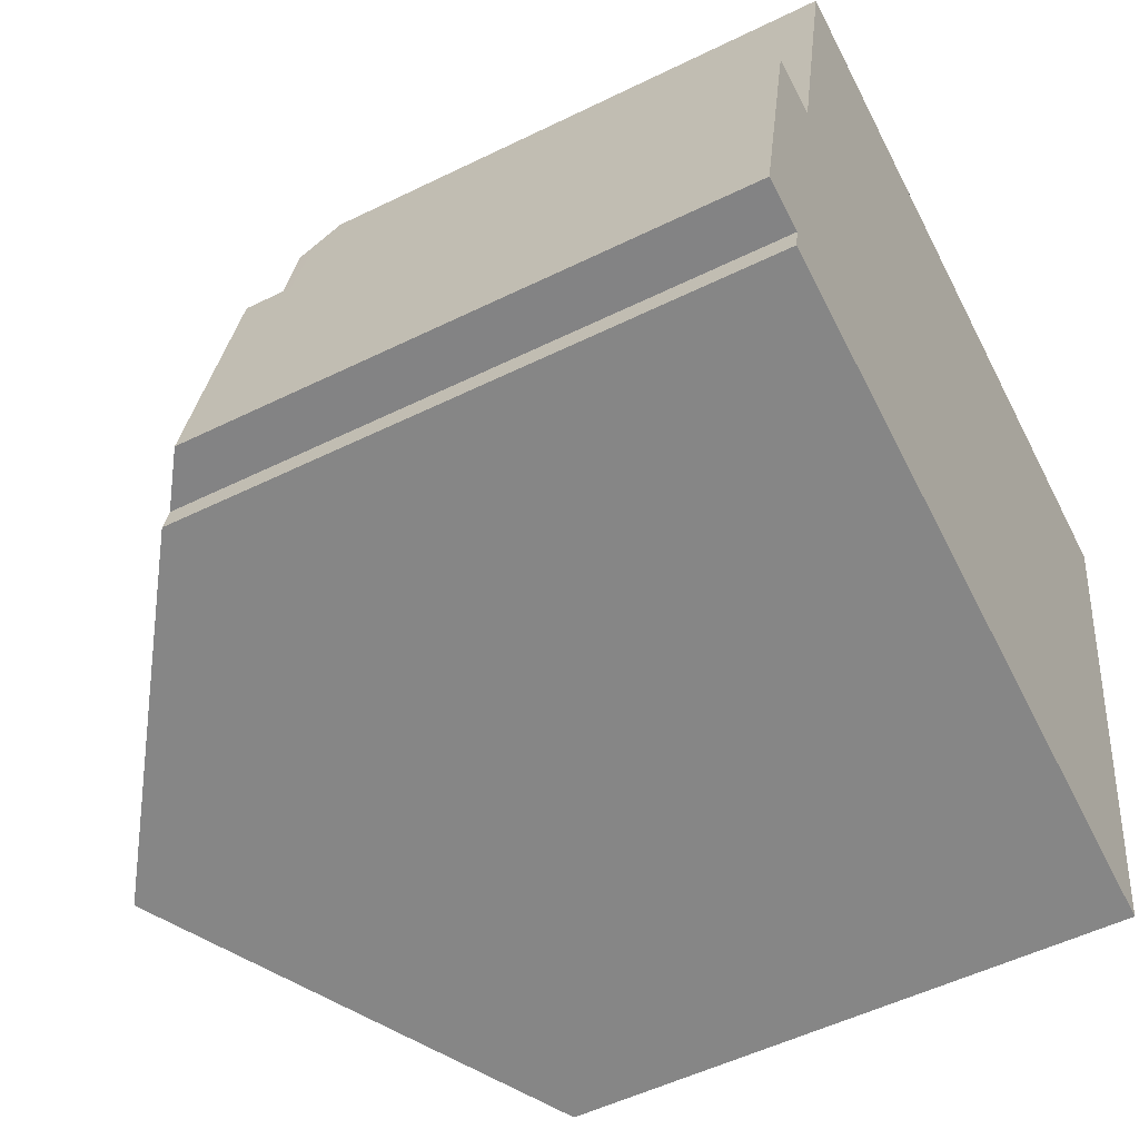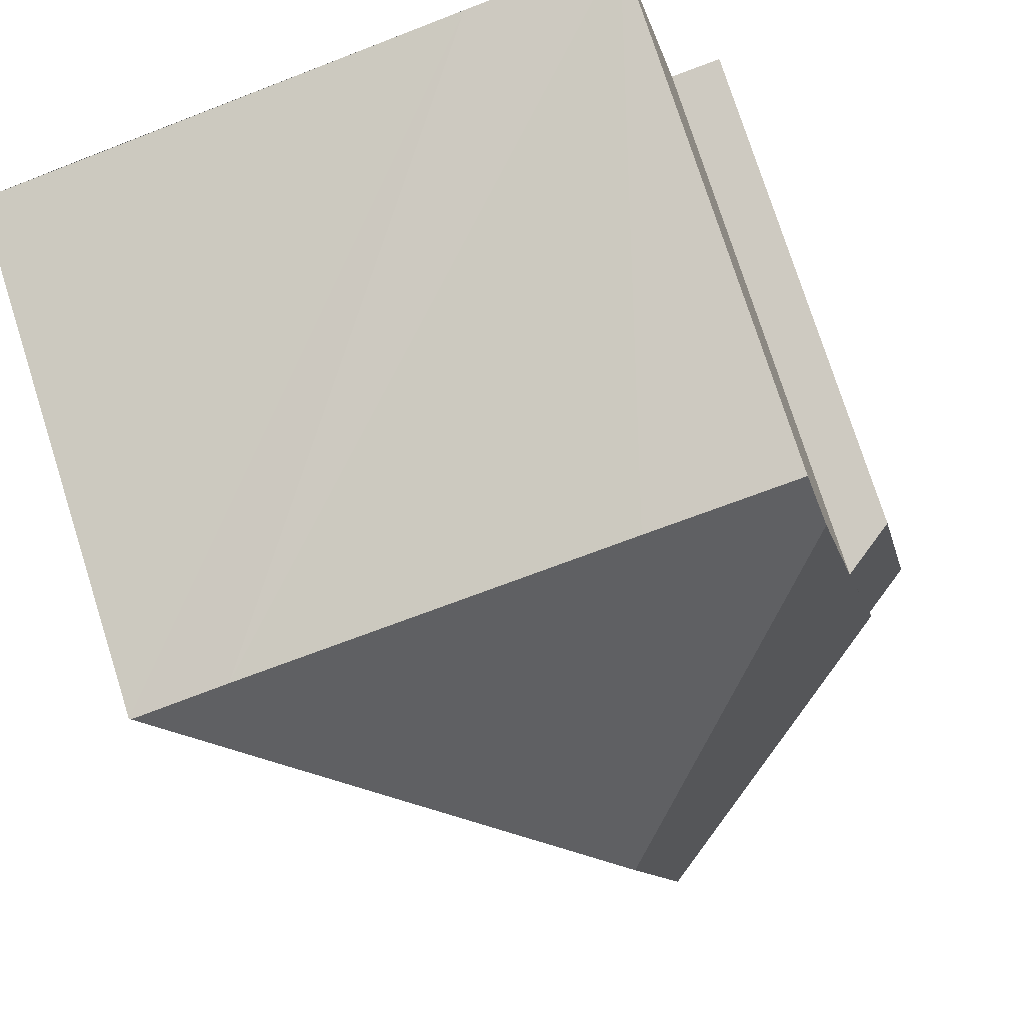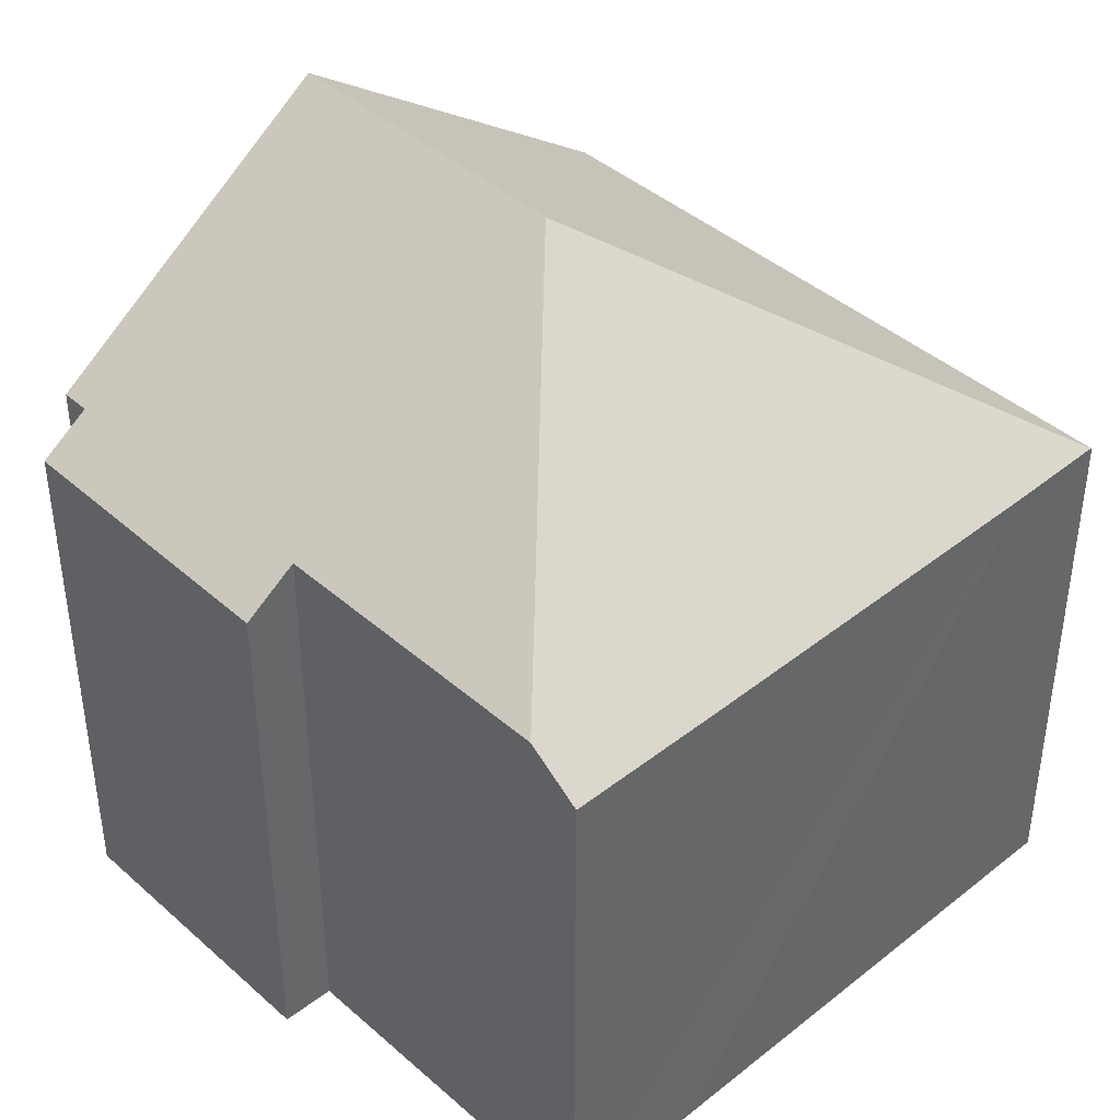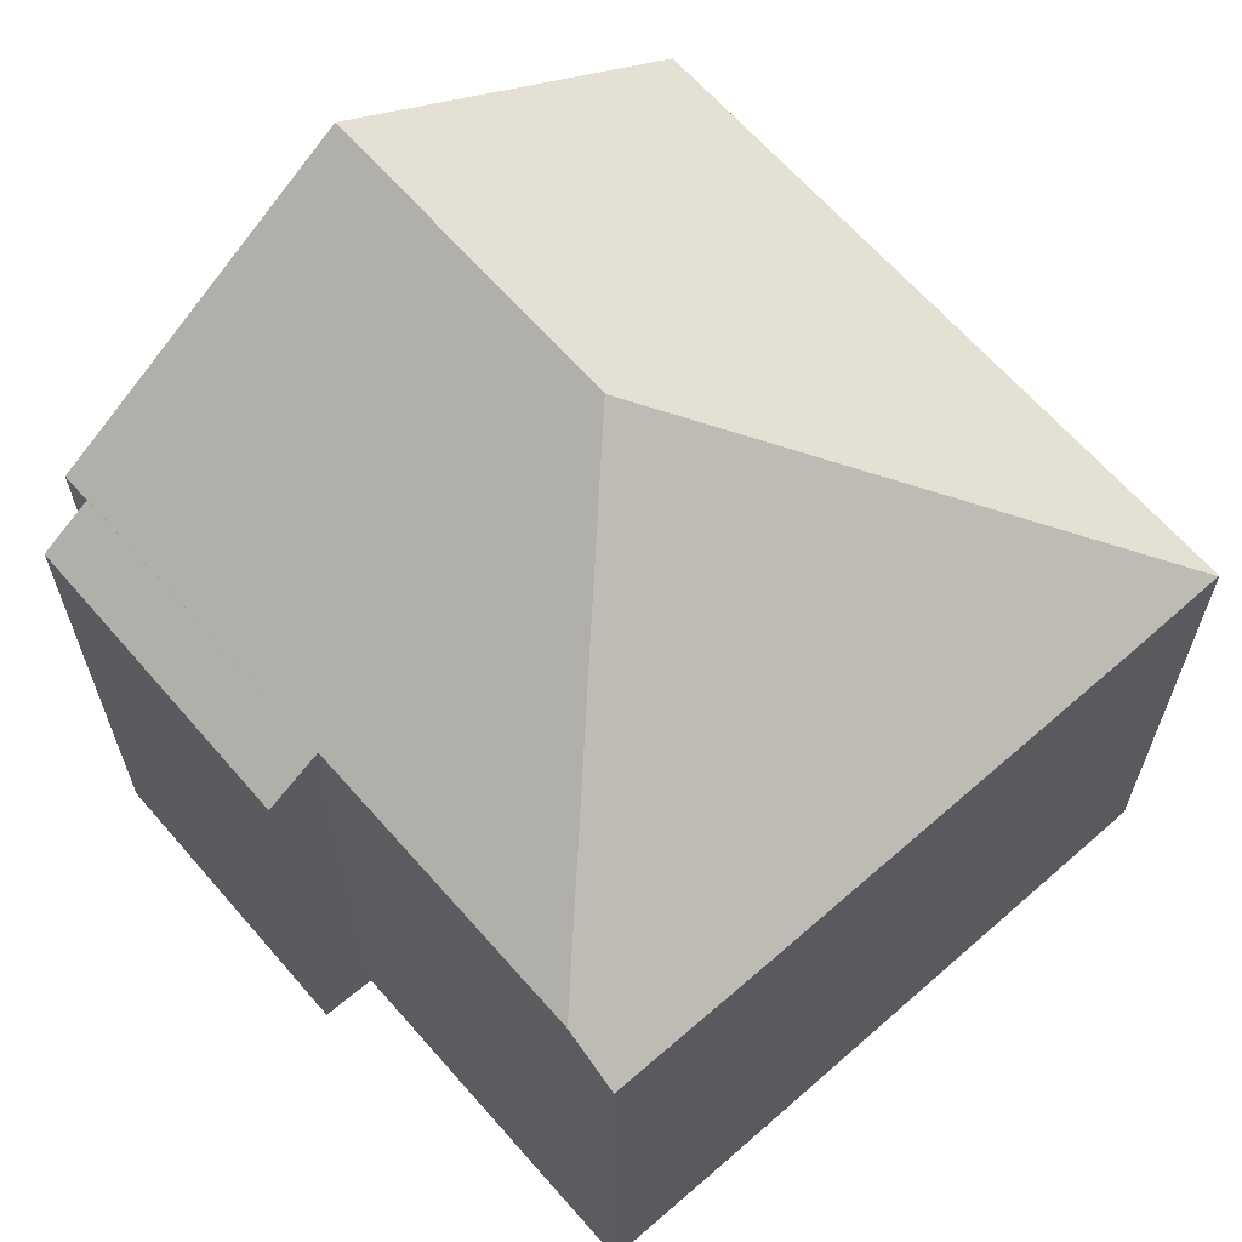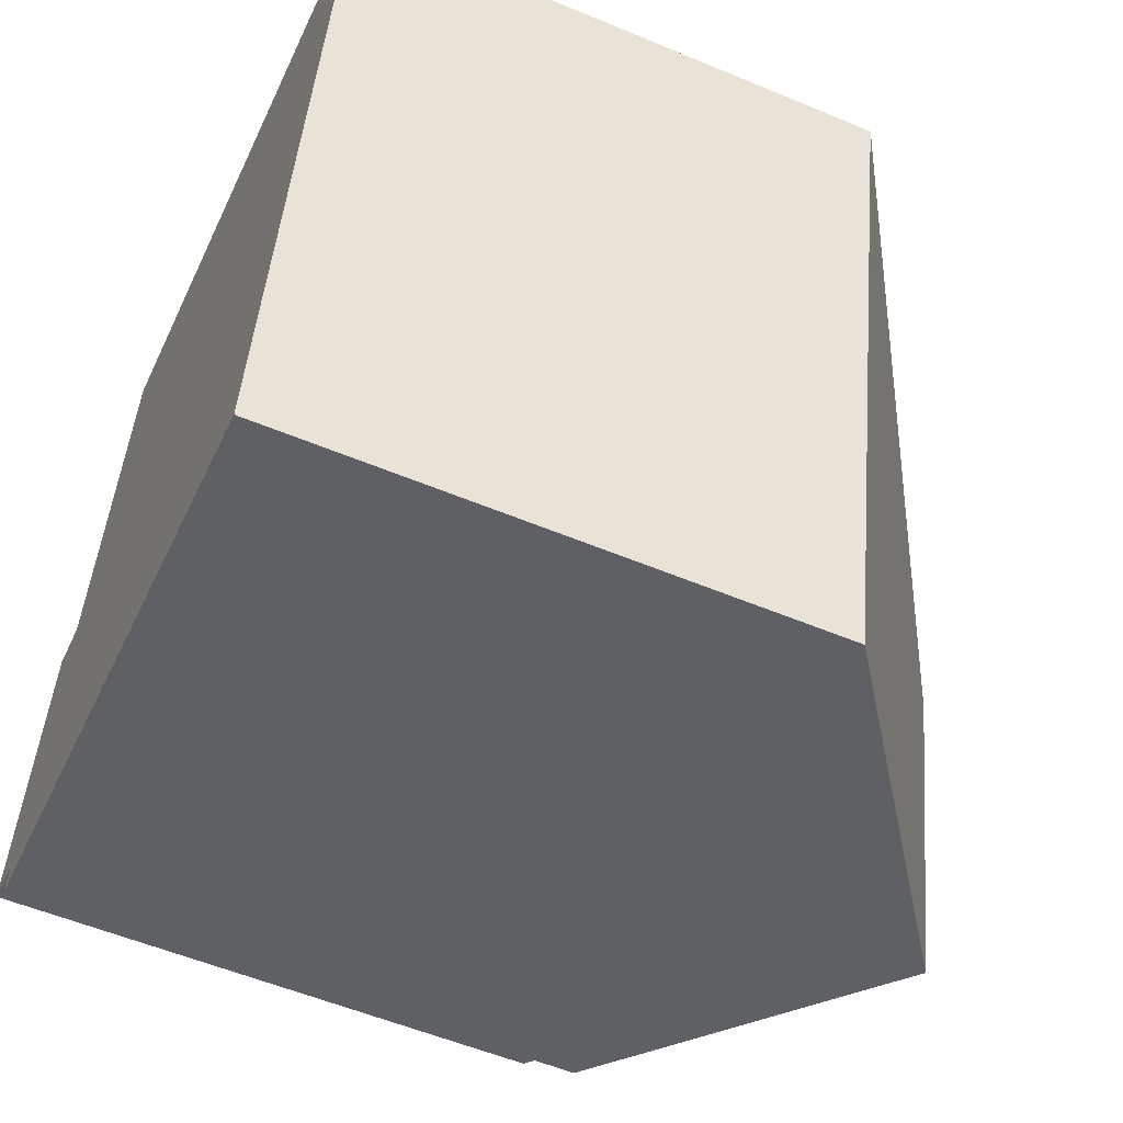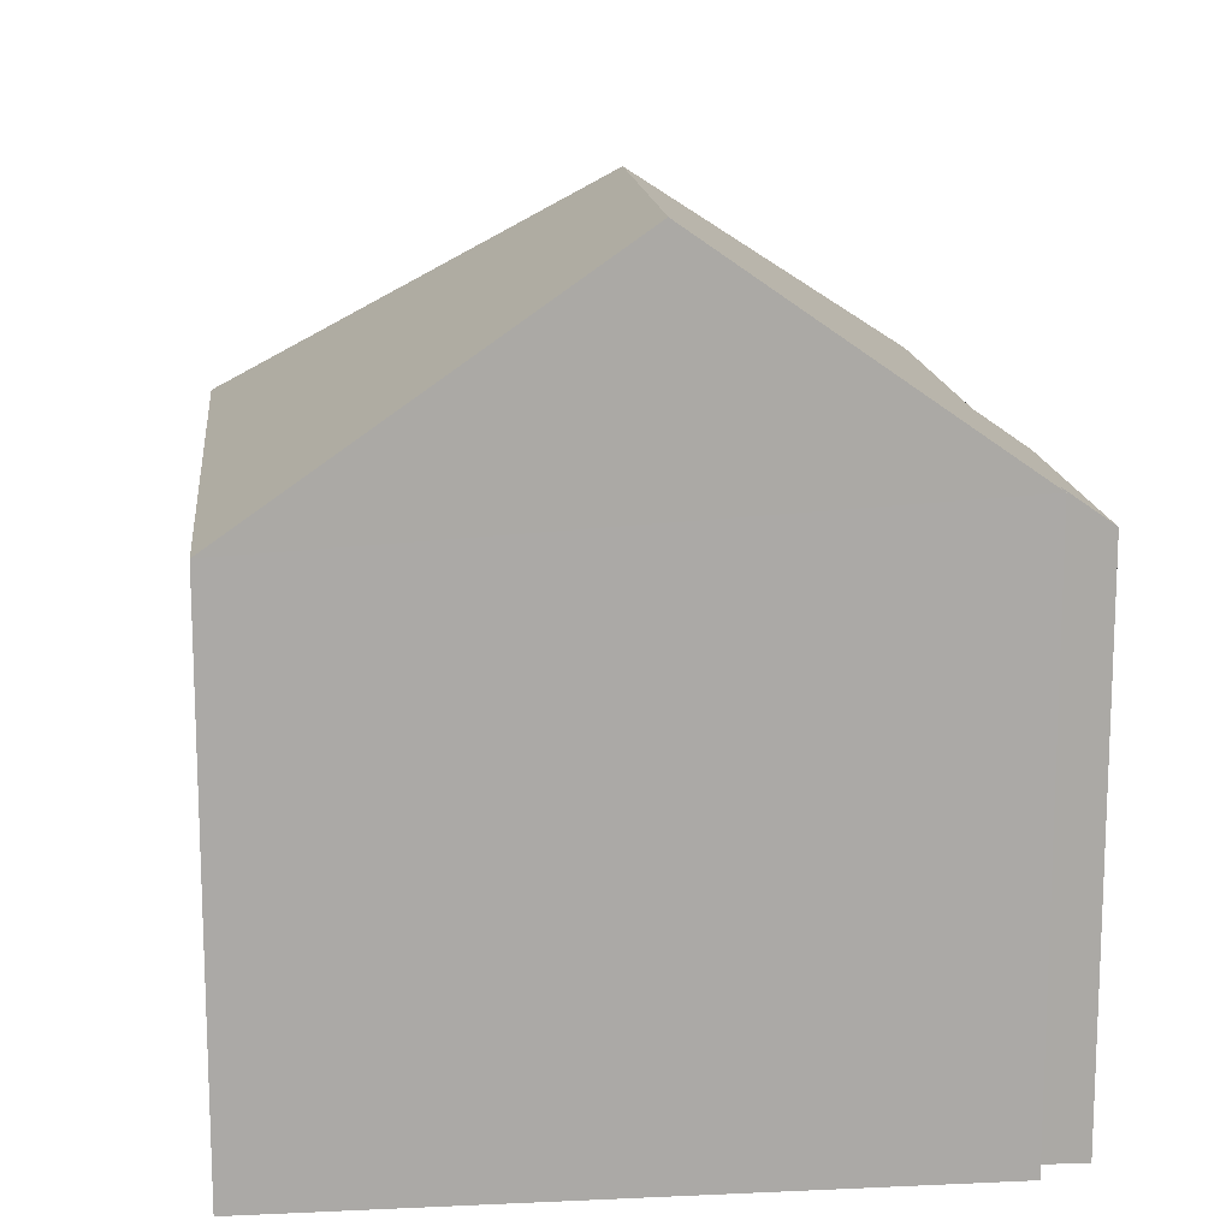
<metadata>
{"format":"obj","ext":"obj","renderer":"f3d","projection":"perspective","resolution":1024,"background":"white","views":[{"elev":-52.5,"azim":-62.1,"up":"+Z"},{"elev":76.1,"azim":162.4,"up":"+Z"},{"elev":41.7,"azim":-31.6,"up":"+Y"},{"elev":65.3,"azim":-29.3,"up":"+Y"},{"elev":-55.3,"azim":66.2,"up":"+Z"},{"elev":14.9,"azim":-174.0,"up":"+Y"}]}
</metadata>
<code>
v  2.671 8.347 8.904
v  6.122 11.74 3.218
v  2.609 8.558 8.609
v  2.774 7.999 9.391
v  5.072 7.995 8.91
v  10.98 8.003 7.648
v  12.42 8.014 7.325
v  10.37 7.995 -2.582
v  12.45 7.995 7.319
v  5.132 11.74 -1.497
v  1.681 8.553 4.223
v  0 8.009 4.904e-16
v  0.895 7.994 4.371
v  0.731 8.529 -0.137
v  0.64 8.529 -0.566
v  2.774 -5.75e-16 9.391
v  2.671 -5.452e-16 8.904
v  1.681 -2.586e-16 4.223
v  2.609 -5.271e-16 8.609
v  0.64 3.466e-17 -0.566
v  0.731 8.389e-18 -0.137
v  0 0 0
v  0.895 -2.676e-16 4.371
v  5.072 -5.456e-16 8.91
v  12.45 -4.482e-16 7.319
v  12.42 -4.485e-16 7.325
v  10.98 -4.683e-16 7.648
v  10.37 1.581e-16 -2.582
v  5.132 9.166e-17 -1.497
g defaultobject
f 1 2 3
f 2 1 4
f 2 4 5
f 2 5 6
f 2 6 7
f 8 7 9
f 7 8 2
f 2 8 10
f 2 11 3
f 11 12 13
f 12 11 14
f 14 11 15
f 15 11 10
f 10 11 2
f 11 1 3
f 1 11 4
f 4 11 16
f 16 11 17
f 17 11 18
f 17 18 19
f 20 14 15
f 14 20 21
f 22 13 12
f 13 22 23
f 16 5 4
f 5 16 6
f 6 16 24
f 6 24 7
f 7 24 9
f 9 24 25
f 25 24 26
f 26 24 27
f 13 18 11
f 18 13 23
f 25 8 9
f 8 25 28
f 8 15 10
f 15 8 28
f 15 28 20
f 20 28 29
f 21 12 14
f 12 21 22
f 29 21 20
f 21 29 23
f 23 29 18
f 18 29 28
f 18 28 19
f 19 28 17
f 17 28 16
f 16 28 25
f 16 25 24
f 24 25 26
f 24 26 27
f 23 22 21

</code>
